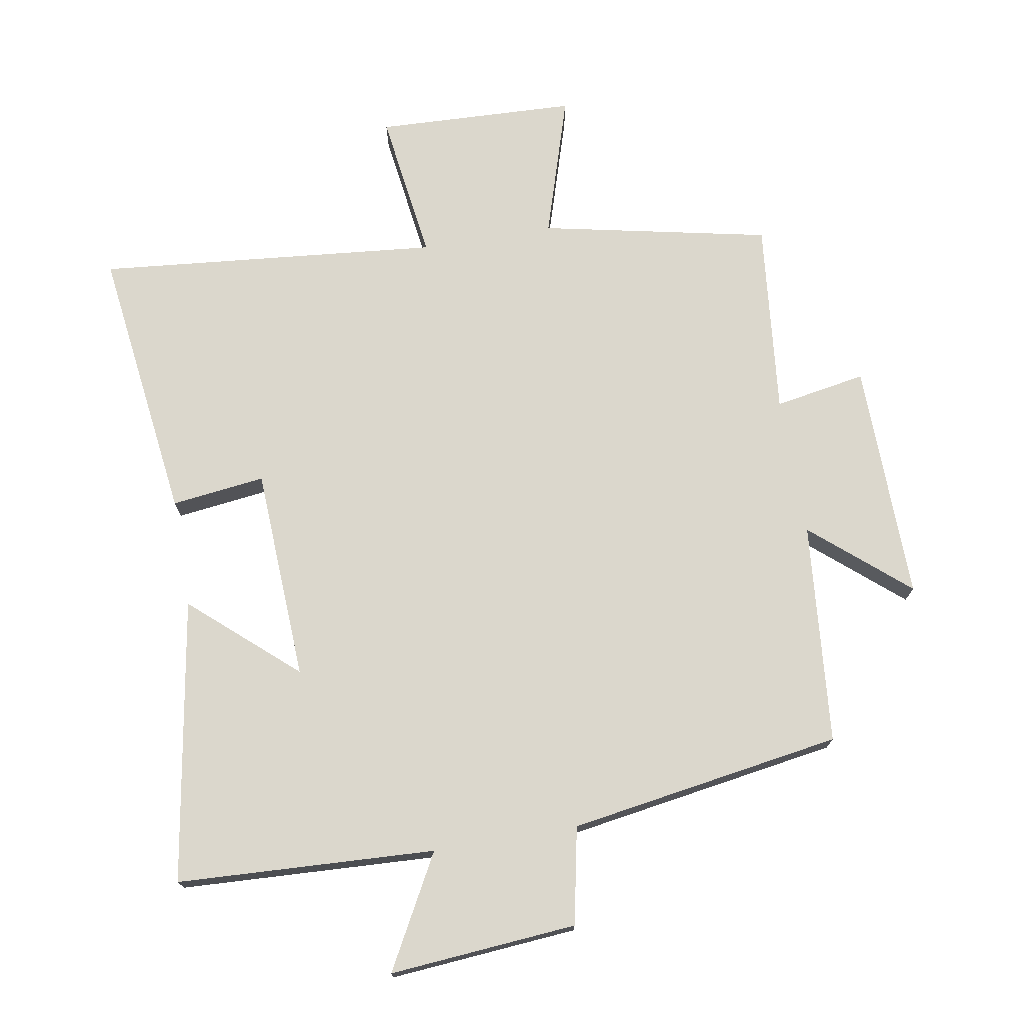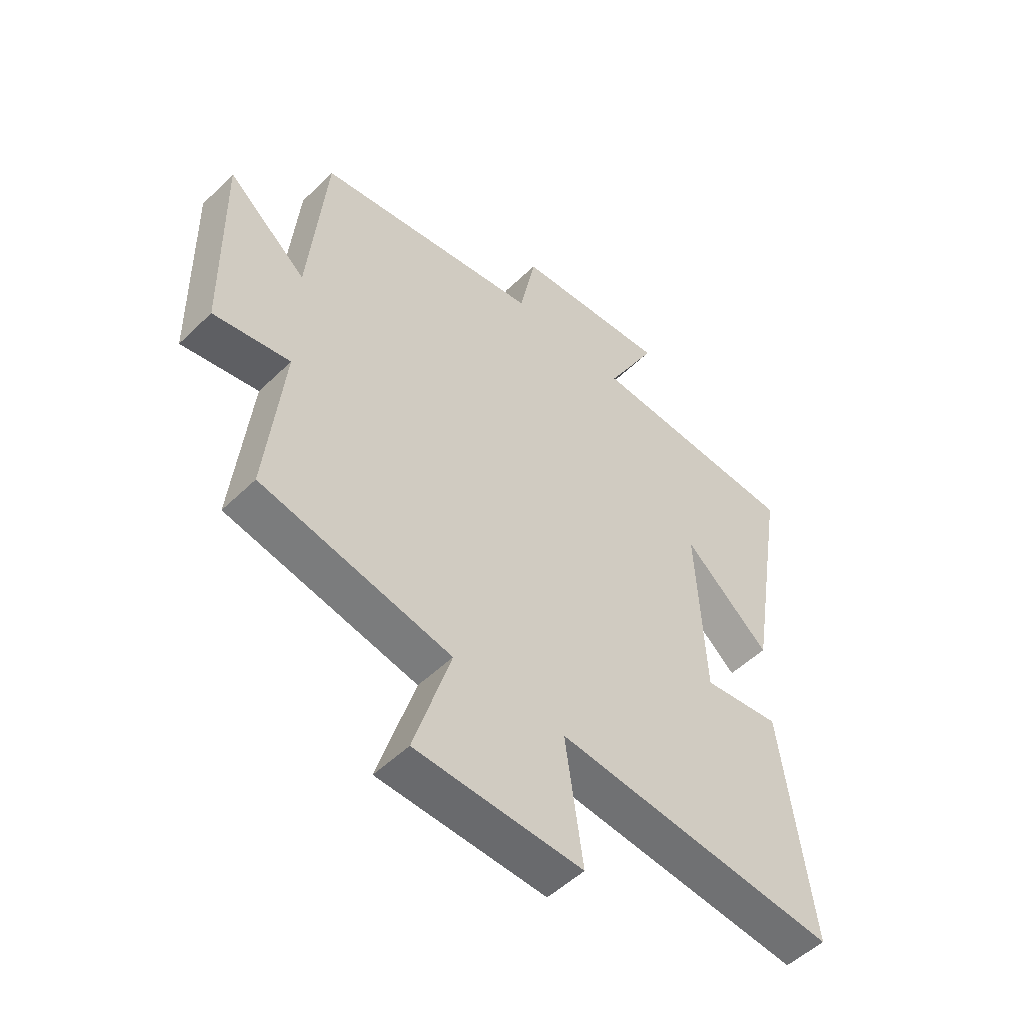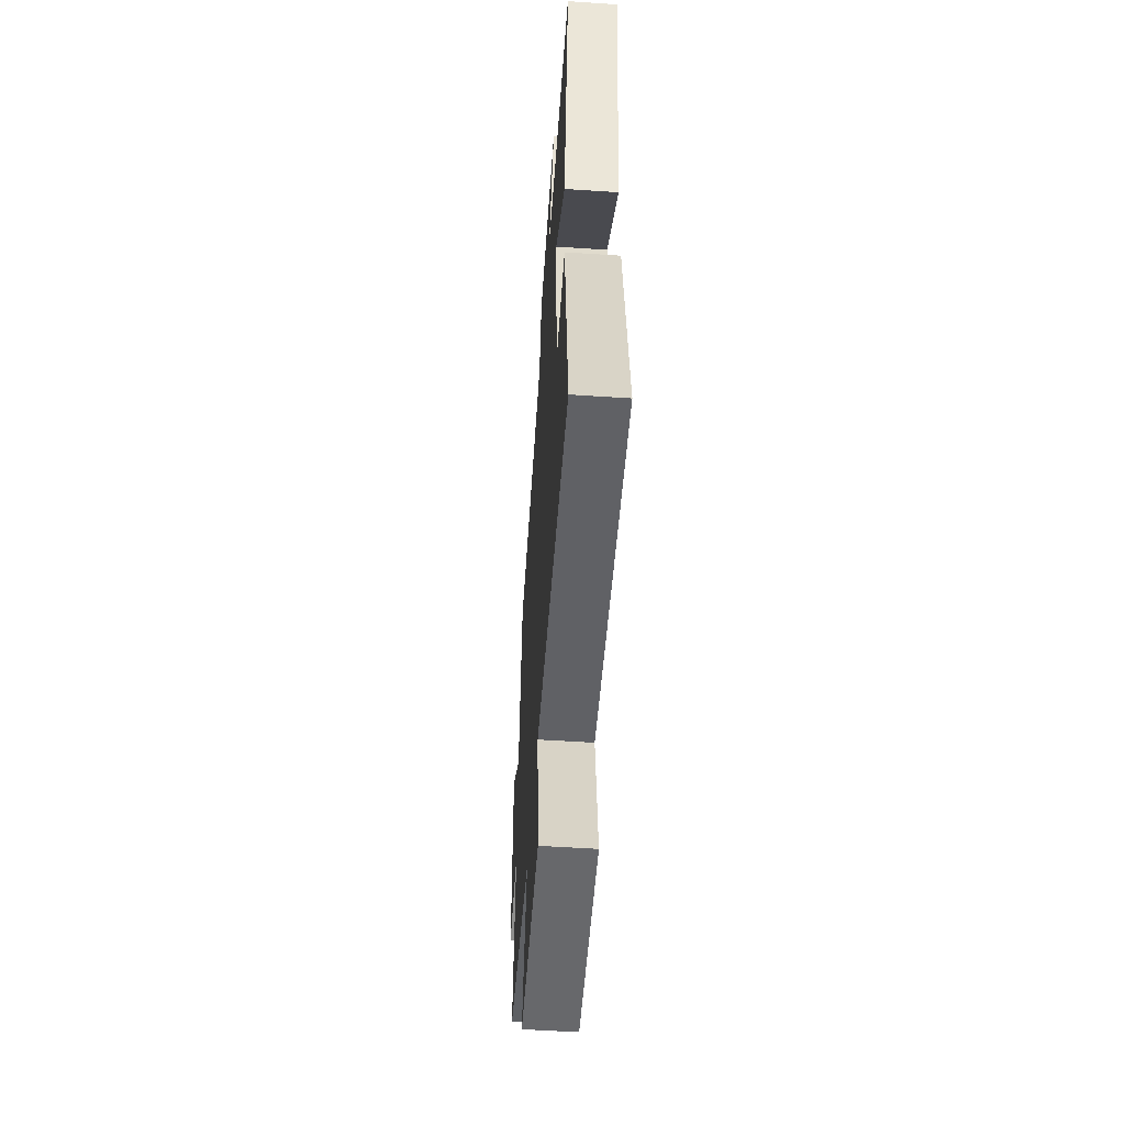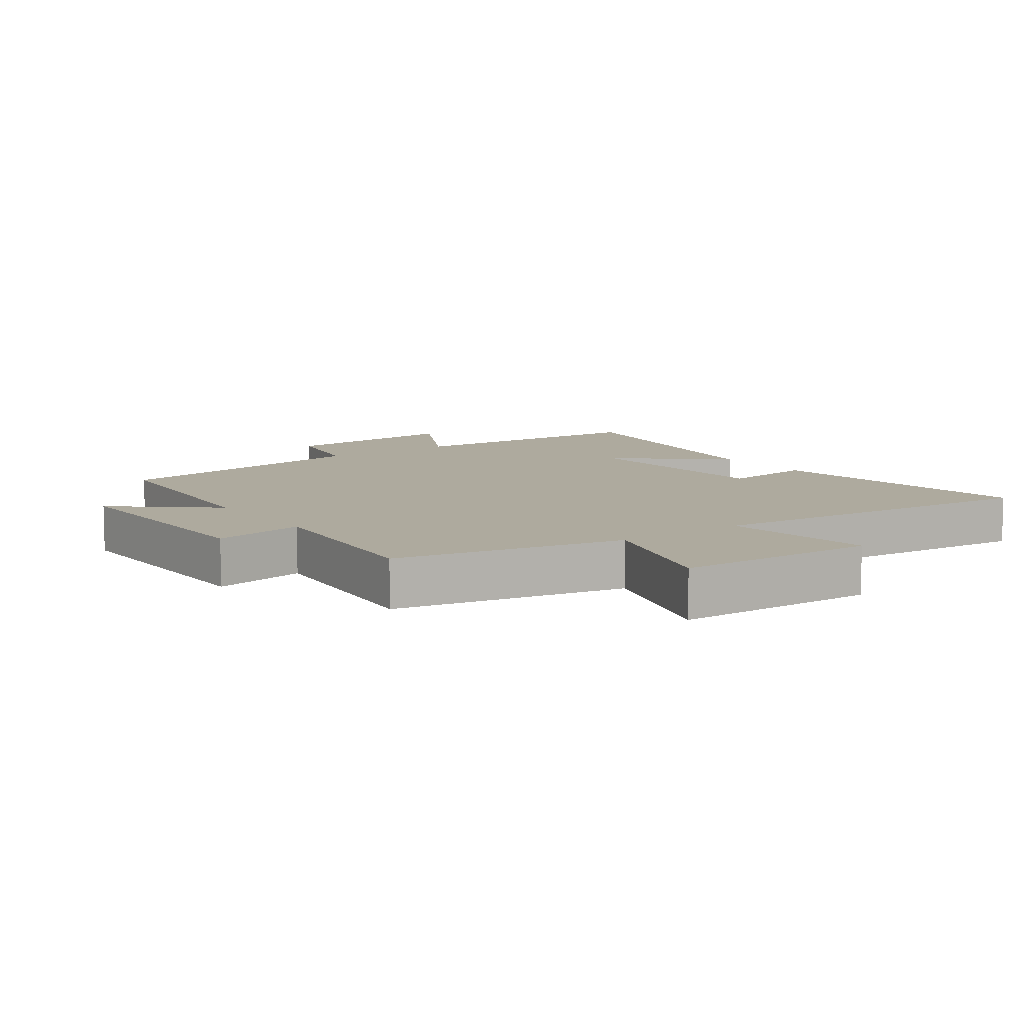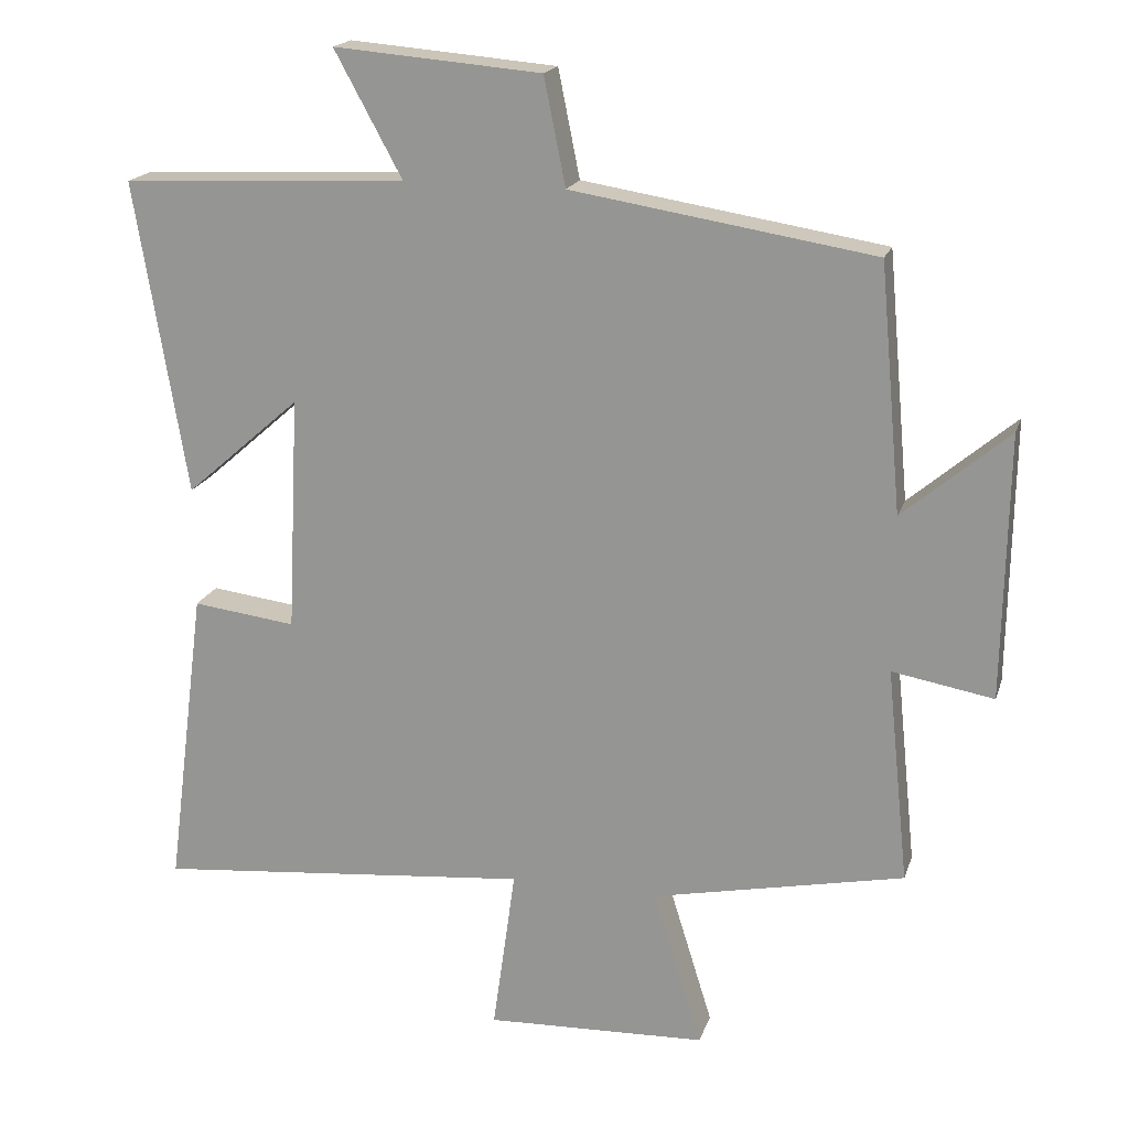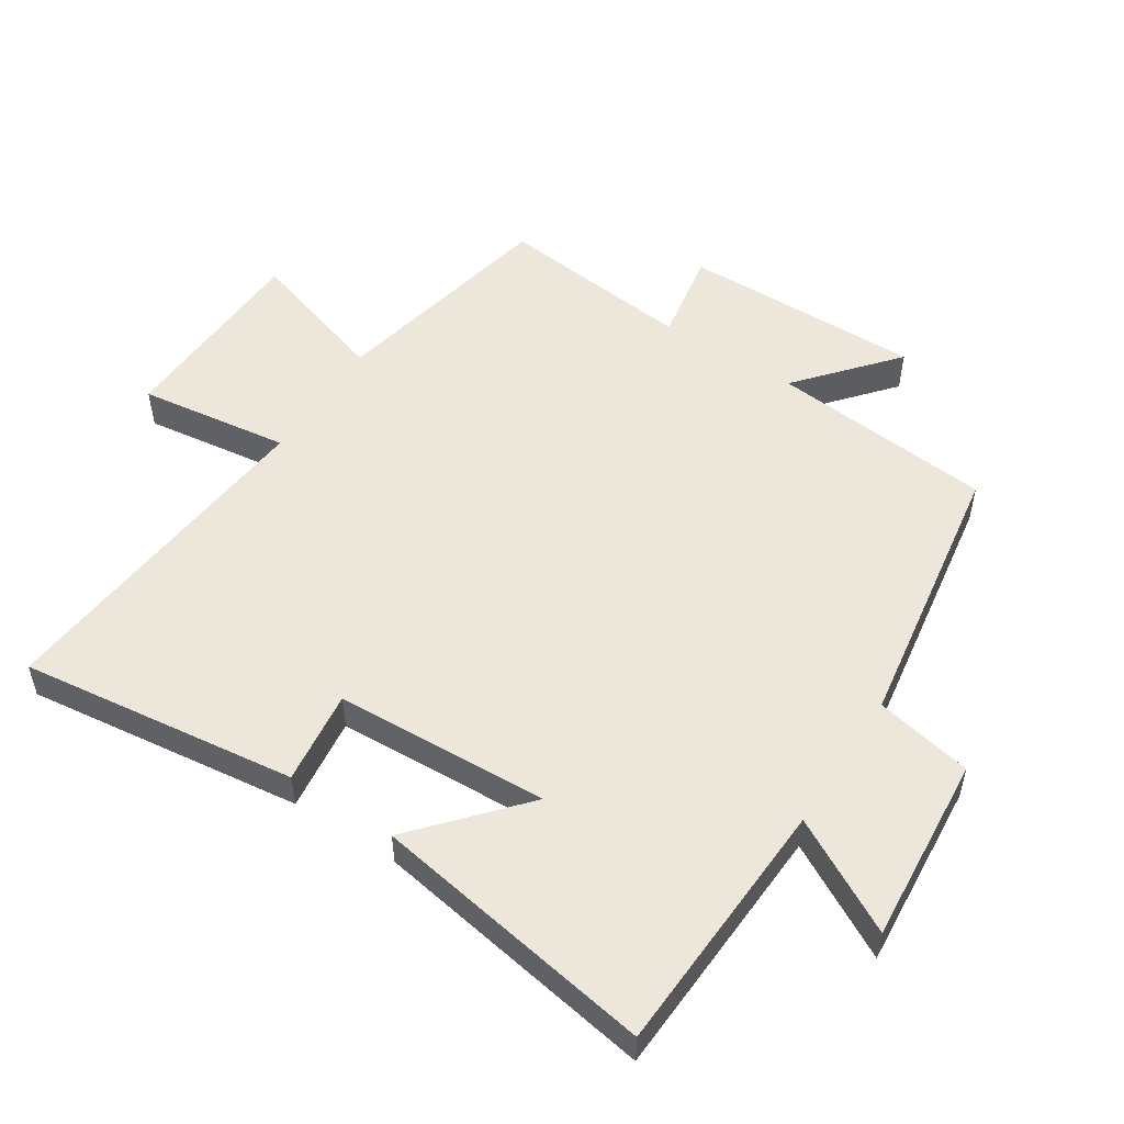
<metadata>
{"format":"obj","ext":"obj","renderer":"f3d","projection":"perspective","resolution":1024,"background":"white","views":[{"elev":73.3,"azim":-9.7,"up":"+Y"},{"elev":-51.8,"azim":136.2,"up":"+Z"},{"elev":-54.7,"azim":-94.0,"up":"+Z"},{"elev":9.2,"azim":144.1,"up":"+Y"},{"elev":18.6,"azim":15.5,"up":"+Z"},{"elev":52.9,"azim":-57.0,"up":"+Y"}]}
</metadata>
<code>
v -0.572 0.07 0.481
v -0.175 0.07 0.5
v -0.269 0.07 0.673
v 0.019 0.07 0.649
v 0.049 0.07 0.5
v 0.469 0.07 0.433
v 0.5 0.07 0.091
v 0.647 0.07 0.216
v 0.641 0.07 -0.152
v 0.5 0.07 -0.127
v 0.531 0.07 -0.427
v 0.18 0.07 -0.5
v 0.248 0.07 -0.719
v -0.06 0.07 -0.731
v -0.028 0.07 -0.5
v -0.555 0.07 -0.55
v -0.5 0.07 -0.125
v -0.356 0.07 -0.143
v -0.34 0.07 0.185
v -0.5 0.07 0.045
v -0.572 0 0.481
v -0.175 0 0.5
v -0.269 0 0.673
v 0.019 0 0.649
v 0.049 0 0.5
v 0.469 0 0.433
v 0.5 0 0.091
v 0.647 0 0.216
v 0.641 0 -0.152
v 0.5 0 -0.127
v 0.531 0 -0.427
v 0.18 0 -0.5
v 0.248 0 -0.719
v -0.06 0 -0.731
v -0.028 0 -0.5
v -0.555 0 -0.55
v -0.5 0 -0.125
v -0.356 0 -0.143
v -0.34 0 0.185
v -0.5 0 0.045
f 19 20 1 2
f 18 19 2
f 15 16 17 18
f 15 18 2
f 12 13 14 15
f 10 11 12 15
f 10 15 2
f 7 8 9 10
f 5 6 7 10
f 5 10 2 3
f 3 4 5
f 22 21 40 39
f 22 39 38
f 38 37 36 35
f 22 38 35
f 35 34 33 32
f 35 32 31 30
f 22 35 30
f 30 29 28 27
f 30 27 26 25
f 23 22 30 25
f 25 24 23
f 1 21 22 2
f 2 22 23 3
f 3 23 24 4
f 4 24 25 5
f 5 25 26 6
f 6 26 27 7
f 7 27 28 8
f 8 28 29 9
f 9 29 30 10
f 10 30 31 11
f 11 31 32 12
f 12 32 33 13
f 13 33 34 14
f 14 34 35 15
f 15 35 36 16
f 16 36 37 17
f 17 37 38 18
f 18 38 39 19
f 19 39 40 20
f 20 40 21 1

</code>
